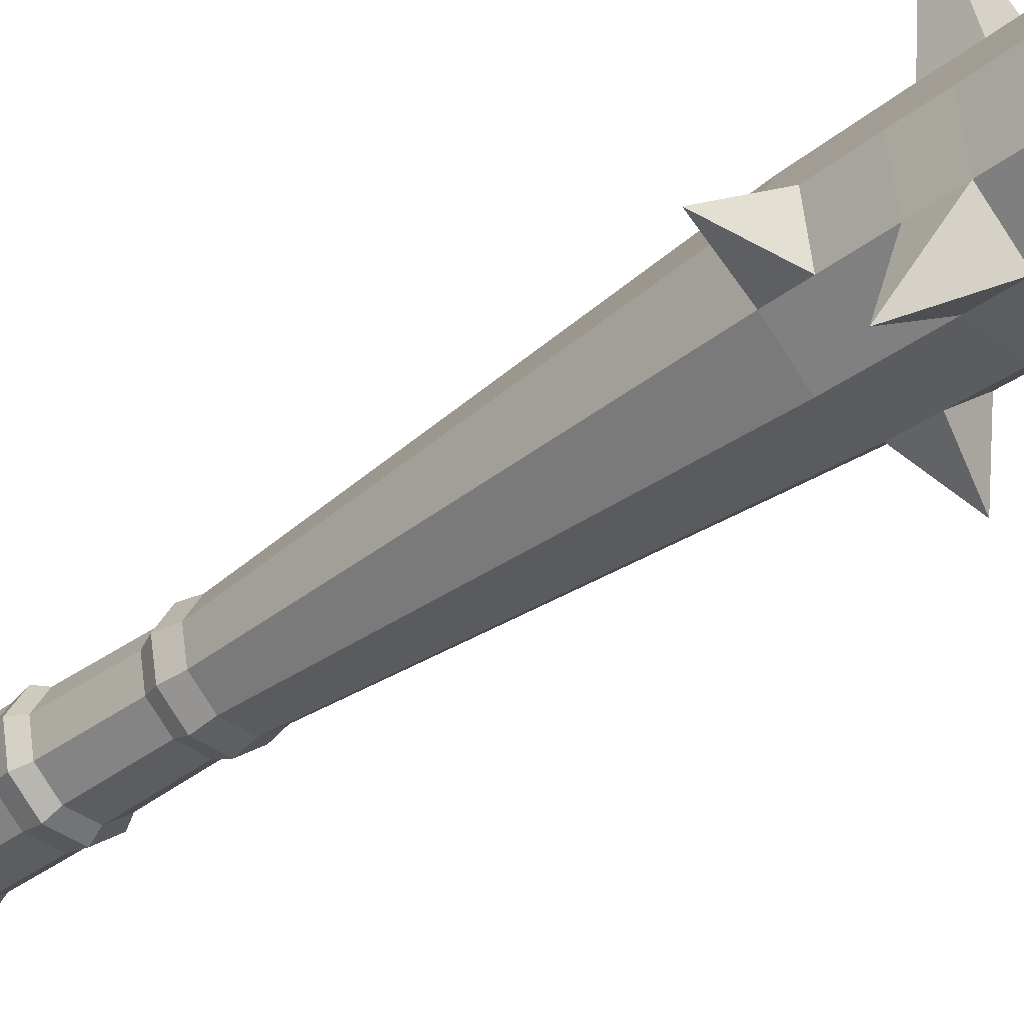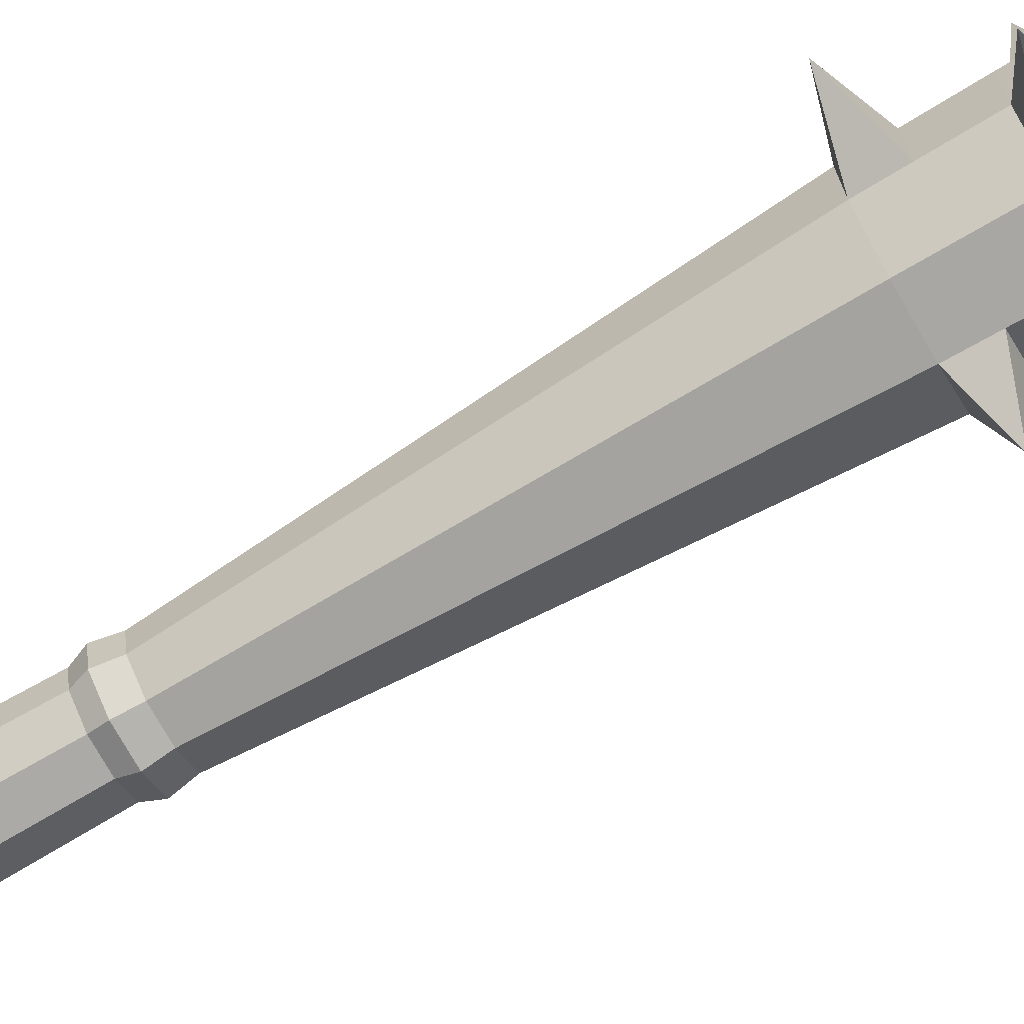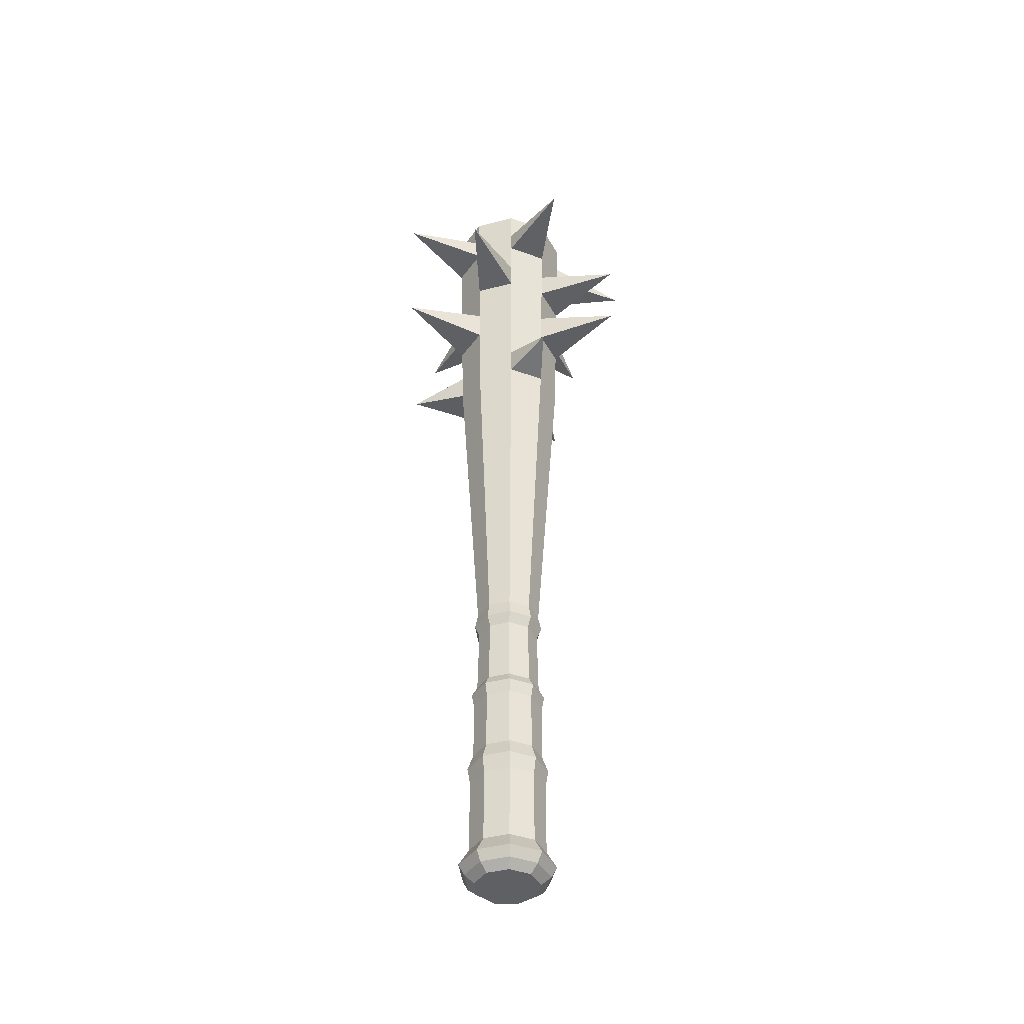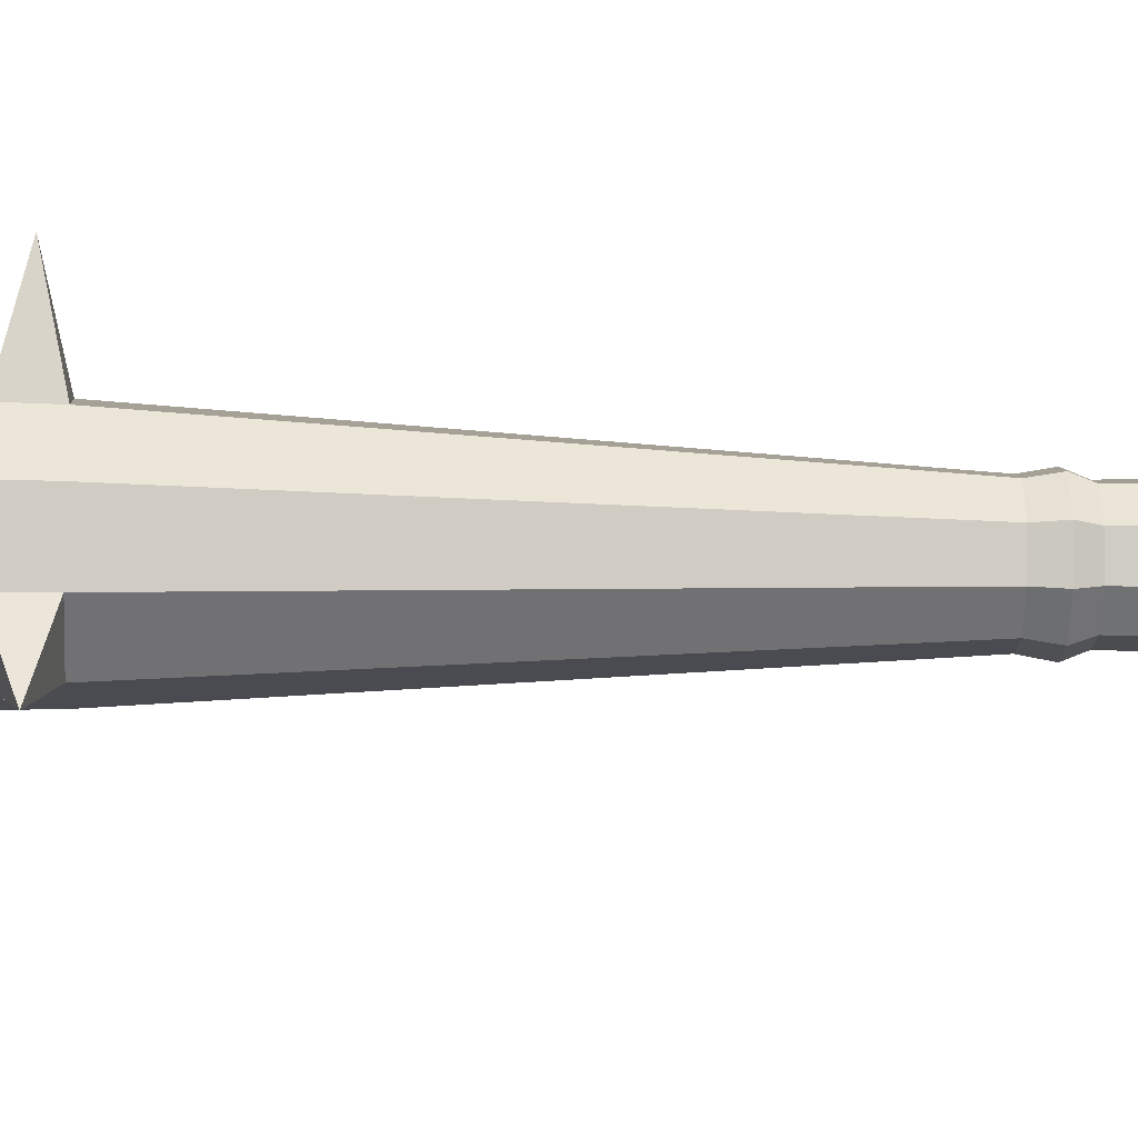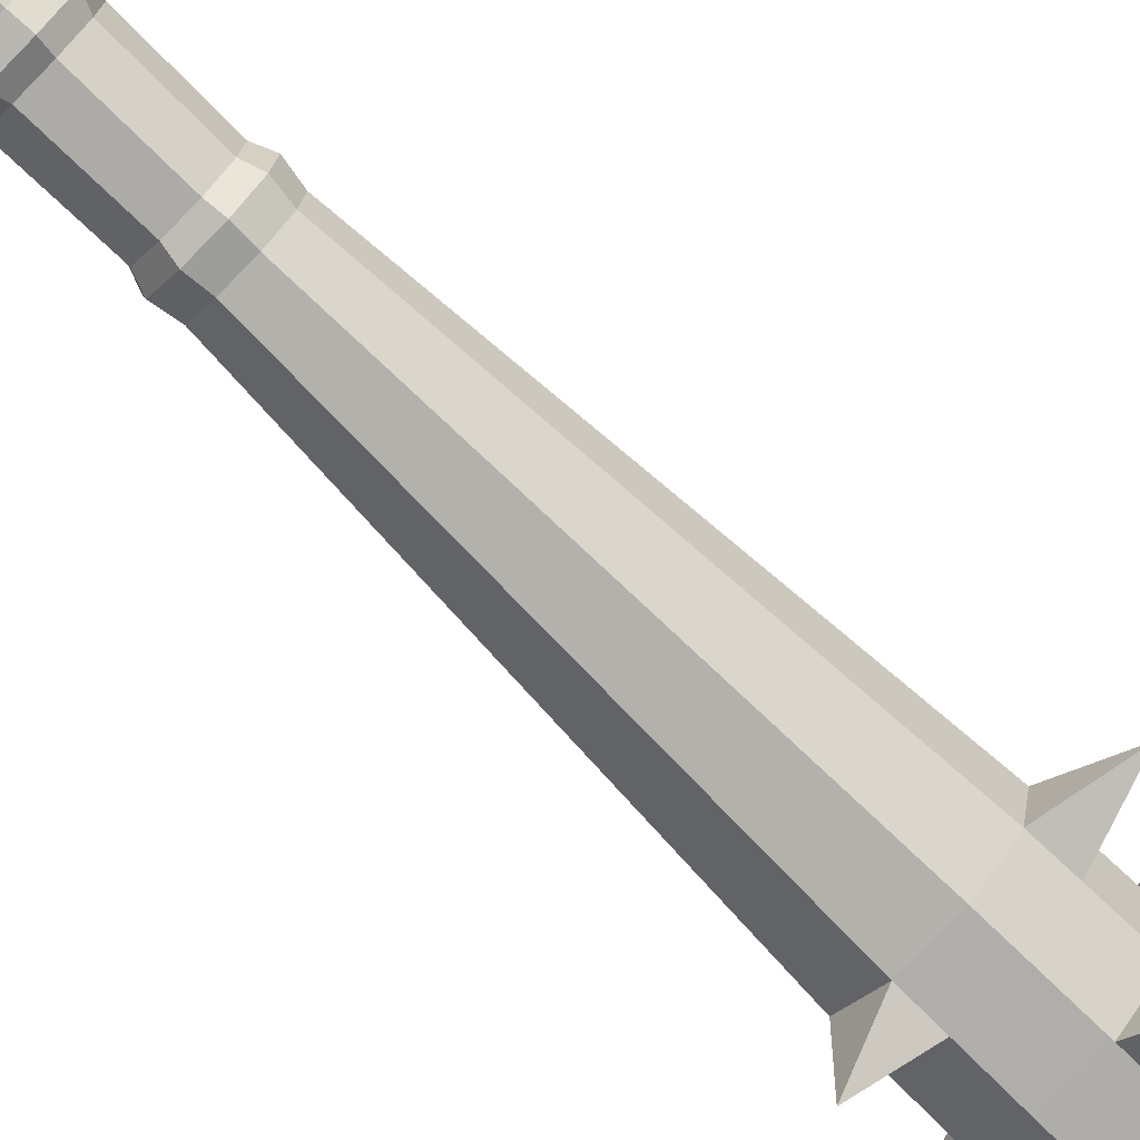
<metadata>
{"format":"obj","ext":"obj","renderer":"f3d","projection":"perspective","resolution":1024,"background":"white","views":[{"elev":-35.9,"azim":135.1,"up":"+Z"},{"elev":-75.4,"azim":119.8,"up":"+Z"},{"elev":-42.7,"azim":76.9,"up":"+Y"},{"elev":-15.1,"azim":-92.8,"up":"+Z"},{"elev":-76.8,"azim":45.8,"up":"+Z"}]}
</metadata>
<code>
o Cylinder.006
v 0 -0.3336 0.1355
v 0 -0.06264 0.1355
v -0.08708 -0.06264 0.1038
v -0.08708 -0.3336 0.1038
v -0.1334 -0.06264 0.02352
v -0.1334 -0.3336 0.02352
v -0.1173 -0.06264 -0.06773
v -0.1173 -0.3336 -0.06773
v -0.04633 -0.06264 -0.1273
v -0.04633 -0.3336 -0.1273
v 0.04633 -0.06264 -0.1273
v 0.04633 -0.3336 -0.1273
v 0.1173 -0.06264 -0.06773
v 0.1173 -0.3336 -0.06773
v 0.1334 -0.06264 0.02352
v 0.1334 -0.3336 0.02352
v 0.08708 -0.06264 0.1038
v 0.09375 -0.001626 0.1117
v 0 -0.001626 0.1458
v 0.08708 -0.3336 0.1038
v 0.1098 -0.3942 0.1309
v 0.1682 -0.3942 0.02967
v -0.1682 -0.3942 0.02967
v -0.1479 -0.3942 -0.08542
v -0.1303 -0.4307 -0.07522
v -0.1482 -0.4307 0.02612
v 0.1479 -0.3942 -0.08542
v 0.05843 -0.3942 -0.1605
v -0.05843 -0.3942 -0.1605
v -0.1098 -0.3942 0.1309
v 0 -0.3942 0.1708
v -0.1001 -0.4582 -0.05782
v -0.1139 -0.4582 0.02008
v 0.1482 -0.4307 0.02612
v 0.1303 -0.4307 -0.07522
v -0.05145 -0.4307 -0.1414
v -0.0967 -0.4307 0.1152
v 0 -0.4307 0.1504
v 0.0967 -0.4307 0.1152
v 0.05145 -0.4307 -0.1414
v 0 -0.4582 0.1156
v -0.07433 -0.4582 0.08858
v -0.03955 -0.4582 -0.1087
v 0.03955 -0.4582 -0.1087
v 0.1001 -0.4582 -0.05782
v 0.1139 -0.4582 0.02008
v 0.07433 -0.4582 0.08858
v 0.1436 -0.001626 0.02533
v 0.1263 -0.001626 -0.07292
v 0.1087 0.05825 -0.06278
v 0.1237 0.05825 0.02181
v 0.04988 -0.001626 -0.1371
v -0.04988 -0.001626 -0.1371
v -0.1263 -0.001626 -0.07292
v -0.09375 -0.001626 0.1117
v -0.1436 -0.001626 0.02533
v 0.04295 0.05825 -0.118
v 0.04295 0.2761 -0.118
v 0.1087 0.2761 -0.06278
v -0.1087 0.05825 -0.06278
v -0.04295 0.05825 -0.118
v 0 0.05825 0.1256
v -0.08071 0.05825 0.09619
v 0.08071 0.05825 0.09619
v -0.1237 0.05825 0.02181
v -0.04295 0.2761 -0.118
v -0.04624 0.3247 -0.127
v 0.04624 0.3247 -0.127
v -0.1237 0.2761 0.02181
v -0.1087 0.2761 -0.06278
v 0.1237 0.2761 0.02181
v 0 0.2761 0.1256
v -0.08071 0.2761 0.09619
v 0.08071 0.2761 0.09619
v -0.1171 0.3247 -0.06759
v -0.09962 0.3622 -0.05751
v -0.03934 0.3622 -0.1081
v -0.0869 0.3247 0.1036
v -0.1331 0.3247 0.02347
v 0.0869 0.3247 0.1036
v 0 0.3247 0.1352
v 0.1171 0.3247 -0.06759
v 0.1331 0.3247 0.02347
v 0.07705 2.759 -0.2092
v -0.07479 2.759 -0.2092
v -0.07552 2.885 -0.2112
v 0.07777 2.885 -0.2112
v 0 0.3622 0.115
v -0.07394 0.3622 0.08812
v 0.1133 0.3622 0.01997
v 0.07394 0.3622 0.08812
v 0.03934 0.3622 -0.1081
v -0.1133 0.3622 0.01997
v 0.09962 0.3622 -0.05751
v -0.1929 2.885 -0.1127
v -0.1072 2.987 -0.06316
v -0.04164 2.987 -0.1181
v -0.2175 2.759 0.03791
v -0.1416 2.759 0.1694
v -0.1429 2.885 0.171
v -0.2196 2.885 0.03827
v 0.001128 2.759 0.2213
v 0.1438 2.759 0.1694
v 0.1452 2.885 0.171
v 0.001128 2.885 0.2235
v 0.1934 2.759 -0.1116
v 0.1952 2.885 -0.1127
v -0.1911 2.759 -0.1116
v 0.2197 2.759 0.03791
v 0.2218 2.885 0.03827
v 0.1243 2.987 0.02107
v 0.1094 2.987 -0.06316
v 0.04211 3.002 -0.0243
v 0.04773 3.002 0.007578
v 0.001128 2.987 0.1244
v -0.07924 2.987 0.09514
v 0.0815 2.987 0.09514
v 0.04389 2.987 -0.1181
v -0.122 2.987 0.02107
v -0.02929 3.002 0.03561
v 0.001128 3.002 0.04668
v 0.03155 3.002 0.03561
v 0.01731 3.002 -0.04511
v -0.01506 3.002 -0.04511
v -0.03986 3.002 -0.0243
v -0.04548 3.002 0.007578
v 0.1351 2.275 0.159
v 0.2064 2.275 0.03555
v 0.2108 2.439 0.03633
v 0.138 2.439 0.1625
v -0.1328 2.275 0.159
v 0.001128 2.275 0.2078
v 0.001128 2.439 0.2123
v -0.1357 2.439 0.1625
v -0.07015 2.275 -0.1965
v -0.1794 2.275 -0.1048
v -0.1833 2.439 -0.1071
v -0.0717 2.439 -0.2007
v 0.1816 2.275 -0.1048
v 0.1855 2.439 -0.1071
v -0.2041 2.275 0.03555
v -0.2086 2.439 0.03633
v 0.07241 2.275 -0.1965
v 0.07395 2.439 -0.2007
v 0.001128 2.545 0.2149
v -0.1374 2.545 0.1645
v 0.07486 2.545 -0.2032
v 0.3245 2.485 -0.386
v 0.1878 2.545 -0.1084
v 0.2134 2.545 0.0368
v -0.2112 2.545 0.0368
v -0.1856 2.545 -0.1084
v 0.4368 2.485 0.2509
v 0.1397 2.545 0.1645
v -0.07261 2.545 -0.2032
v 0.07177 2.154 -0.1947
v -0.06952 2.154 -0.1947
v -0.2023 2.154 0.03523
v -0.1316 2.154 0.1576
v -0.488 2.21 -0.0869
v 0.2045 2.154 0.03523
v 0.18 2.154 -0.1039
v -0.1778 2.154 -0.1039
v 0.001128 2.154 0.2059
v 0.1339 2.154 0.1576
v 0.1314 2.002 0.1546
v 0.2007 2.002 0.03455
v -0.1291 2.002 0.1546
v 0.001128 2.002 0.202
v -0.06818 2.002 -0.1911
v -0.1744 2.002 -0.102
v 0.1766 2.002 -0.102
v -0.1984 2.002 0.03455
v 0.07044 2.002 -0.1911
v 0.2176 2.674 0.03754
v 0.1424 2.674 0.1678
v 0.001128 2.674 0.2192
v -0.1402 2.674 0.1678
v -0.1893 2.674 -0.1106
v -0.07406 2.674 -0.2072
v 0.1915 2.674 -0.1106
v -0.2154 2.674 0.03754
v 0.07632 2.674 -0.2072
v 0.1915 2.674 -0.1106
v 0.2176 2.674 0.03754
v -0.5004 2.709 -0.08908
v 0.171 2.21 0.4661
v -0.4345 2.485 0.2509
v 0.3204 2.21 -0.3812
v -0.3222 2.485 -0.386
v 0.1753 2.709 0.4779
v 0.2197 2.759 0.03791
v 0.1934 2.759 -0.1116
v 0.5027 2.709 -0.08908
v 0.001128 2.709 -0.5099
v 0.06954 1.899 -0.1886
v -0.06728 1.899 -0.1886
v -0.1958 1.899 0.03409
v -0.1274 1.899 0.1526
v 0.001128 1.899 0.1994
v 0.1297 1.899 0.1526
v 0.1743 1.899 -0.1006
v -0.1721 1.899 -0.1006
v 0.1981 1.899 0.03409
v 0.07493 0.705 0.0893
v 0.1148 0.705 0.02024
v -0.07493 0.705 0.0893
v 0 0.705 0.1166
v -0.03987 0.705 -0.1095
v -0.101 0.705 -0.05828
v 0.101 0.705 -0.05828
v -0.1148 0.705 0.02024
v 0.03987 0.705 -0.1095
v -0.2174 1.947 -0.2611
v 0.3657 1.946 -0.06493
v -0.1358 1.946 0.3756
v -0.03773 0.6071 -0.1037
v 0.03773 0.6071 -0.1037
v -0.07091 0.6071 0.0845
v -0.1086 0.6071 0.01916
v 0.07091 0.6071 0.0845
v 0 0.6071 0.1103
v 0.09553 0.6071 -0.05516
v -0.09553 0.6071 -0.05516
v 0.1086 0.6071 0.01916
v -0.04344 0.6481 -0.1194
v 0.04344 0.6481 -0.1194
v -0.08165 0.6481 0.0973
v -0.1251 0.6481 0.02206
v 0.08165 0.6481 0.0973
v 0 0.6481 0.127
v 0.11 0.6481 -0.06351
v -0.11 0.6481 -0.06351
v 0.1251 0.6481 0.02206
f 2 3 4
f 3 5 6
f 5 7 8
f 8 7 9
f 9 11 12
f 11 13 14
f 14 13 15
f 2 17 18
f 17 2 1
f 16 15 17
f 16 20 21
f 24 25 26
f 16 22 27
f 12 14 27
f 12 28 29
f 10 29 24
f 1 4 30
f 6 8 24
f 6 23 30
f 1 31 21
f 25 32 33
f 27 22 34
f 24 29 36
f 30 37 38
f 22 21 39
f 28 40 36
f 23 26 37
f 21 31 38
f 27 35 40
f 42 45 46
f 35 34 46
f 36 43 32
f 38 37 42
f 39 47 46
f 40 44 43
f 37 26 33
f 38 41 47
f 35 45 44
f 49 50 51
f 17 15 48
f 15 13 49
f 13 11 52
f 9 53 52
f 7 54 53
f 2 19 55
f 5 56 54
f 3 55 56
f 50 57 58
f 54 60 61
f 55 19 62
f 18 48 51
f 53 61 57
f 55 63 65
f 18 64 62
f 49 52 57
f 56 65 60
f 66 67 68
f 65 69 70
f 50 59 71
f 60 70 66
f 62 72 73
f 64 51 71
f 61 66 58
f 63 73 69
f 64 74 72
f 67 75 76
f 69 73 78
f 74 80 81
f 59 58 68
f 70 69 79
f 59 82 83
f 70 75 67
f 73 72 81
f 71 83 80
f 84 85 86
f 81 88 89
f 80 83 90
f 67 77 92
f 78 89 93
f 81 80 91
f 68 92 94
f 79 93 76
f 83 82 94
f 86 95 96
f 99 100 101
f 102 103 104
f 84 87 107
f 108 98 101
f 106 107 110
f 85 108 95
f 102 105 100
f 103 109 110
f 111 112 113
f 100 105 115
f 110 111 117
f 86 97 118
f 101 100 116
f 104 117 115
f 107 87 118
f 101 119 96
f 110 107 112
f 122 123 120
f 96 125 124
f 116 115 121
f 117 111 114
f 97 124 123
f 116 120 126
f 117 122 121
f 118 123 113
f 119 126 125
f 127 128 129
f 131 132 133
f 135 136 137
f 128 139 140
f 141 142 137
f 143 144 140
f 132 127 130
f 141 131 134
f 135 138 144
f 134 133 145
f 144 147 148
f 140 149 150
f 137 142 151
f 129 150 153
f 133 130 154
f 138 155 147
f 157 135 143
f 159 131 141
f 141 136 160
f 161 162 139
f 163 136 135
f 164 132 131
f 165 161 128
f 167 161 165
f 168 169 164
f 171 163 157
f 172 162 161
f 171 173 158
f 174 156 162
f 166 165 164
f 173 168 159
f 170 157 156
f 150 175 176
f 146 145 177
f 152 179 180
f 150 149 181
f 151 182 179
f 149 147 183
f 145 154 176
f 151 146 178
f 155 180 183
f 175 109 103
f 178 177 102
f 180 179 108
f 175 181 184
f 183 84 106
f 182 178 99
f 98 108 186
f 132 164 187
f 165 127 187
f 127 132 187
f 164 165 187
f 136 163 160
f 142 134 188
f 151 142 188
f 146 151 188
f 134 146 188
f 163 158 160
f 158 141 160
f 139 162 189
f 143 139 189
f 162 156 189
f 156 143 189
f 138 137 190
f 137 152 190
f 155 138 190
f 152 155 190
f 140 144 148
f 149 140 148
f 147 149 148
f 150 154 153
f 154 130 153
f 130 129 153
f 177 176 191
f 103 102 191
f 176 103 191
f 102 177 191
f 109 175 185
f 106 109 192
f 181 106 193
f 192 185 194
f 185 184 194
f 184 193 194
f 193 192 194
f 180 85 195
f 84 183 195
f 183 180 195
f 85 84 195
f 179 182 186
f 182 98 186
f 108 179 186
f 196 197 170
f 199 168 173
f 200 201 166
f 196 174 172
f 198 173 171
f 204 167 166
f 206 204 201
f 208 200 199
f 209 210 203
f 211 202 204
f 210 212 198
f 211 213 196
f 205 201 200
f 207 199 198
f 213 209 197
f 170 197 214
f 171 170 214
f 203 171 214
f 197 203 214
f 172 167 215
f 167 204 215
f 202 172 215
f 204 202 215
f 168 199 216
f 169 168 216
f 199 200 216
f 200 169 216
f 77 217 218
f 93 89 219
f 91 221 222
f 92 218 223
f 93 220 224
f 90 94 223
f 77 76 224
f 88 222 219
f 90 225 221
f 217 226 227
f 220 219 228
f 222 221 230
f 223 218 227
f 224 220 229
f 223 232 234
f 224 233 226
f 222 231 228
f 225 234 230
f 226 209 213
f 228 207 212
f 231 230 205
f 227 213 211
f 233 229 212
f 232 211 206
f 226 233 210
f 231 208 207
f 230 234 206
f 1 2 4
f 4 3 6
f 6 5 8
f 10 8 9
f 10 9 12
f 12 11 14
f 16 14 15
f 19 2 18
f 20 17 1
f 20 16 17
f 22 16 21
f 23 24 26
f 14 16 27
f 28 12 27
f 10 12 29
f 8 10 24
f 31 1 30
f 23 6 24
f 4 6 30
f 20 1 21
f 26 25 33
f 35 27 34
f 25 24 36
f 31 30 38
f 34 22 39
f 29 28 36
f 30 23 37
f 39 21 38
f 28 27 40
f 47 41 46
f 42 33 44
f 32 43 44
f 44 45 42
f 46 41 42
f 33 32 44
f 45 35 46
f 25 36 32
f 41 38 42
f 34 39 46
f 36 40 43
f 42 37 33
f 39 38 47
f 40 35 44
f 48 49 51
f 18 17 48
f 48 15 49
f 49 13 52
f 11 9 52
f 9 7 53
f 3 2 55
f 7 5 54
f 5 3 56
f 59 50 58
f 53 54 61
f 63 55 62
f 64 18 51
f 52 53 57
f 56 55 65
f 19 18 62
f 50 49 57
f 54 56 60
f 58 66 68
f 60 65 70
f 51 50 71
f 61 60 66
f 63 62 73
f 74 64 71
f 57 61 58
f 65 63 69
f 62 64 72
f 77 67 76
f 79 69 78
f 72 74 81
f 82 59 68
f 75 70 79
f 71 59 83
f 66 70 67
f 78 73 81
f 74 71 80
f 87 84 86
f 78 81 89
f 91 80 90
f 68 67 92
f 79 78 93
f 88 81 91
f 82 68 94
f 75 79 76
f 90 83 94
f 97 86 96
f 98 99 101
f 105 102 104
f 106 84 107
f 95 108 101
f 109 106 110
f 86 85 95
f 99 102 100
f 104 103 110
f 114 111 113
f 116 100 115
f 104 110 117
f 87 86 118
f 119 101 116
f 105 104 115
f 112 107 118
f 95 101 96
f 111 110 112
f 126 120 125
f 121 122 120
f 114 113 123
f 123 124 125
f 125 120 123
f 122 114 123
f 97 96 124
f 120 116 121
f 122 117 114
f 118 97 123
f 119 116 126
f 115 117 121
f 112 118 113
f 96 119 125
f 130 127 129
f 134 131 133
f 138 135 137
f 129 128 140
f 136 141 137
f 139 143 140
f 133 132 130
f 142 141 134
f 143 135 144
f 146 134 145
f 129 140 150
f 152 137 151
f 145 133 154
f 144 138 147
f 156 157 143
f 158 159 141
f 128 161 139
f 157 163 135
f 159 164 131
f 127 165 128
f 166 167 165
f 159 168 164
f 170 171 157
f 167 172 161
f 163 171 158
f 172 174 162
f 169 166 164
f 158 173 159
f 174 170 156
f 154 150 176
f 178 146 177
f 155 152 180
f 175 150 181
f 152 151 179
f 181 149 183
f 177 145 176
f 182 151 178
f 147 155 183
f 176 175 103
f 99 178 102
f 85 180 108
f 185 175 184
f 181 183 106
f 98 182 99
f 192 109 185
f 193 106 192
f 184 181 193
f 174 196 170
f 198 199 173
f 169 200 166
f 202 196 172
f 203 198 171
f 201 204 166
f 205 206 201
f 207 208 199
f 197 209 203
f 206 211 204
f 203 210 198
f 202 211 196
f 208 205 200
f 212 207 198
f 196 213 197
f 92 77 218
f 220 93 219
f 88 91 222
f 94 92 223
f 76 93 224
f 225 90 223
f 217 77 224
f 89 88 219
f 91 90 221
f 218 217 227
f 229 220 228
f 231 222 230
f 232 223 227
f 233 224 229
f 225 223 234
f 217 224 226
f 219 222 228
f 221 225 230
f 227 226 213
f 229 228 212
f 208 231 205
f 232 227 211
f 210 233 212
f 234 232 206
f 209 226 210
f 228 231 207
f 205 230 206

</code>
